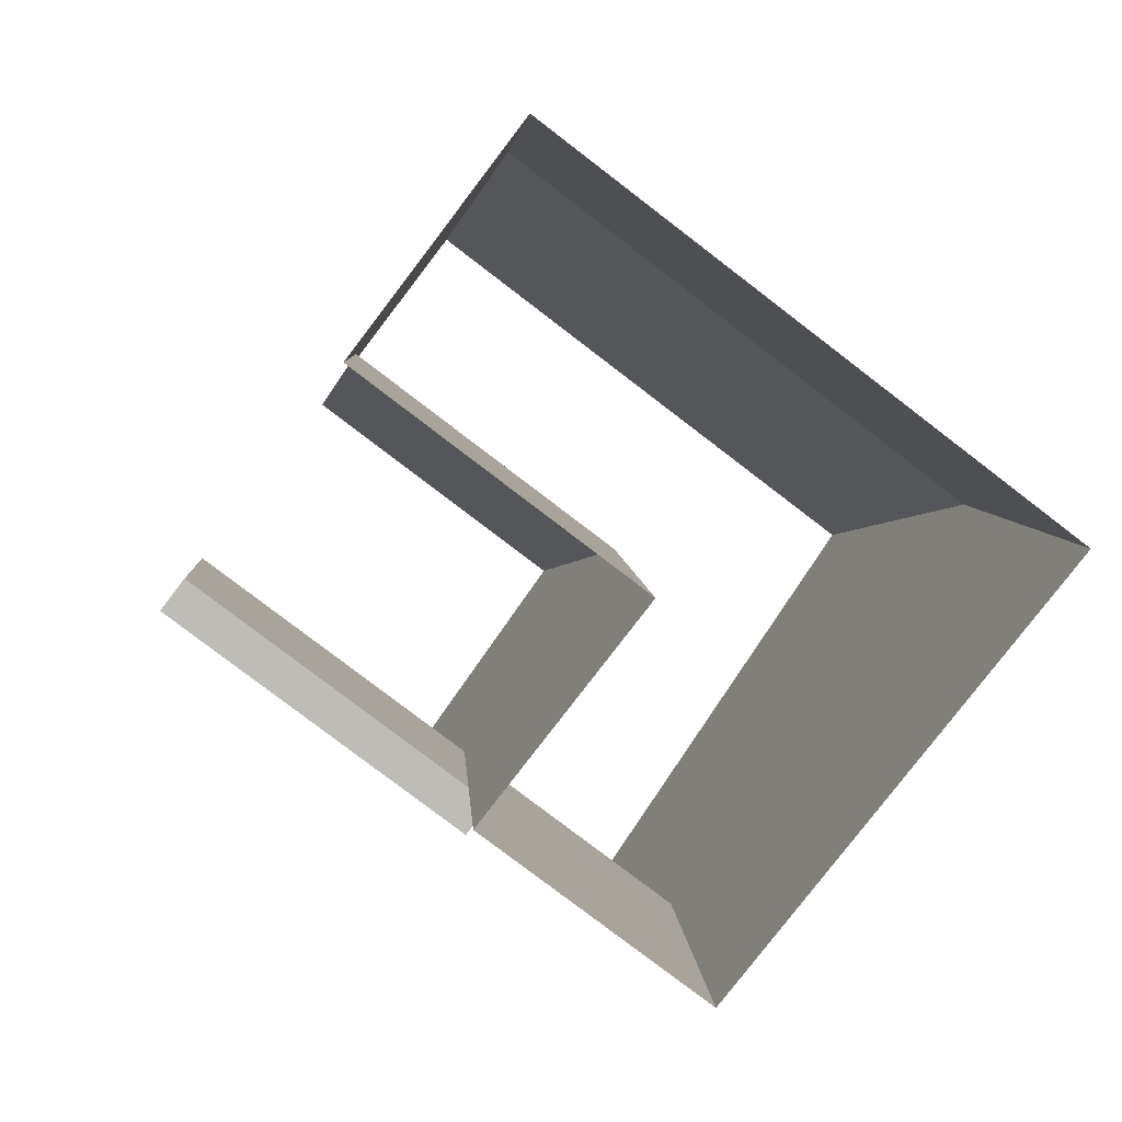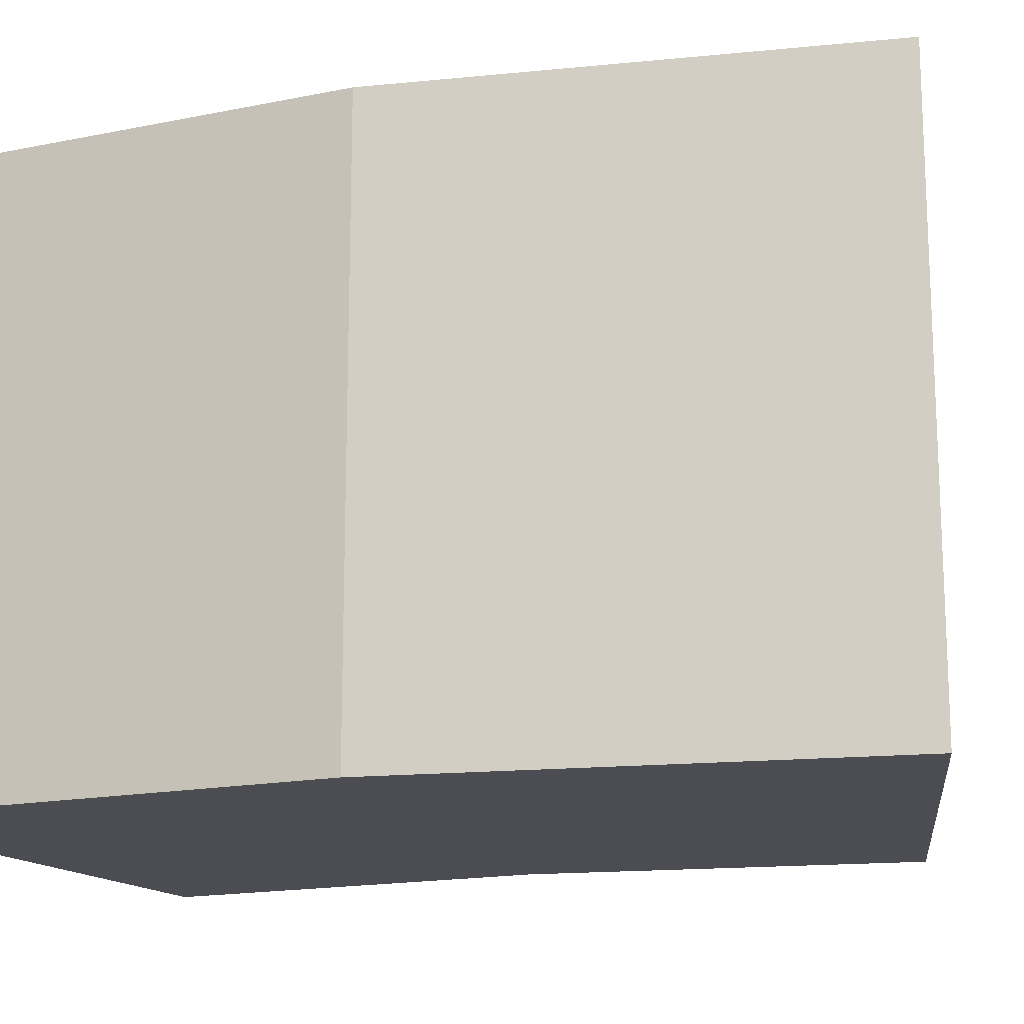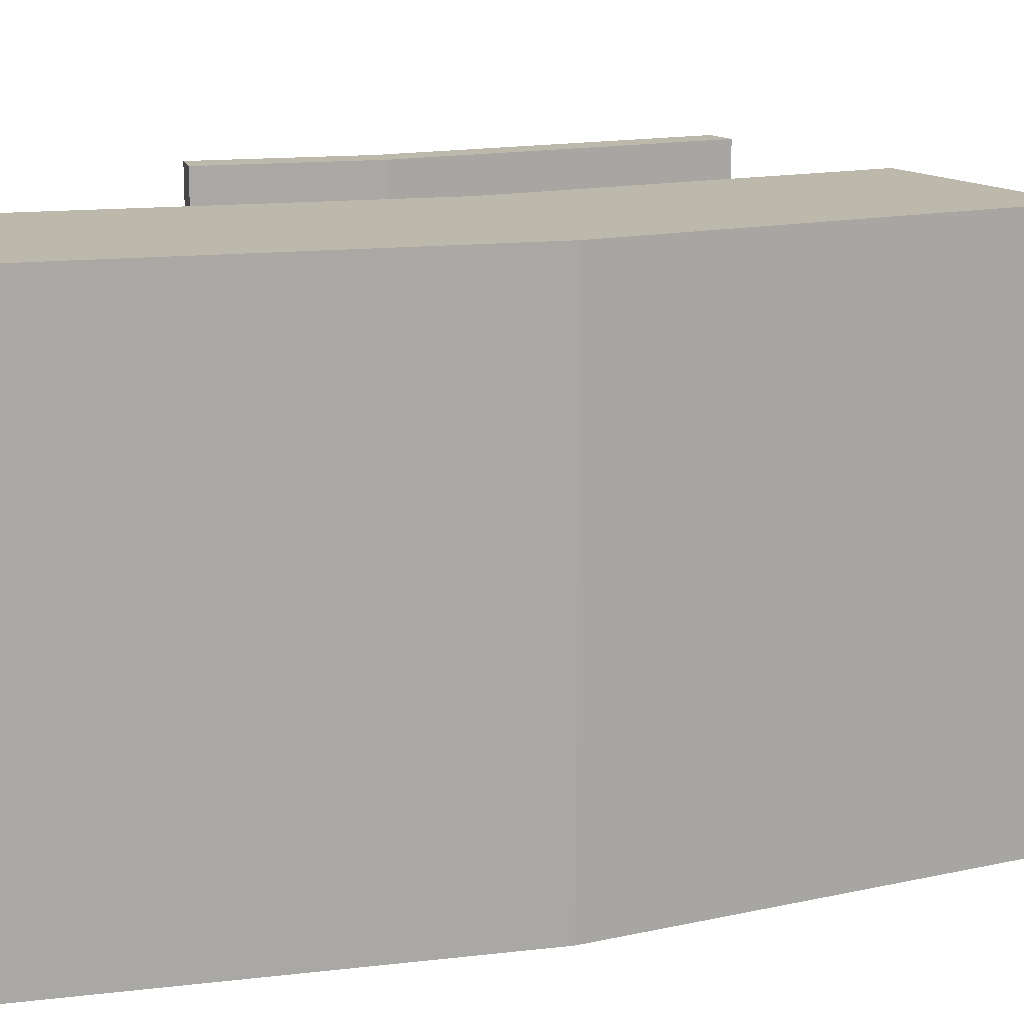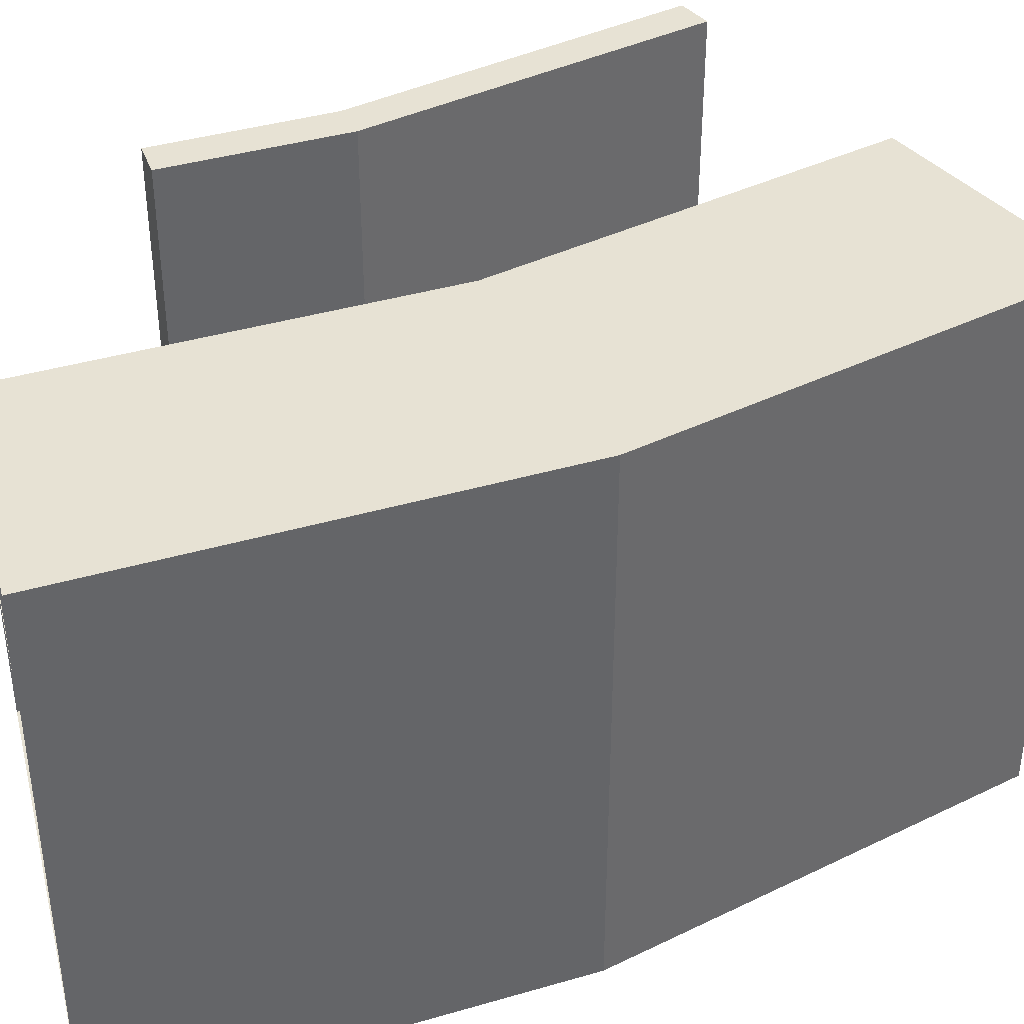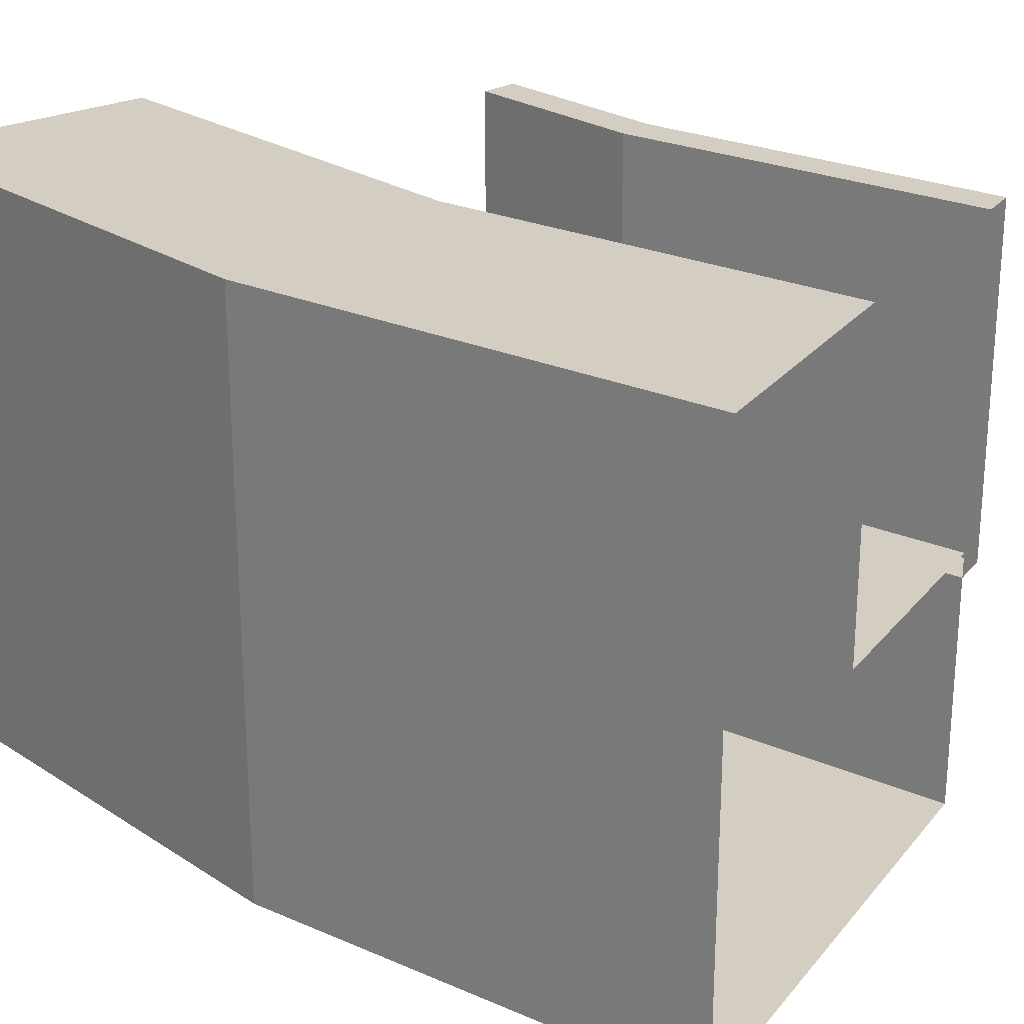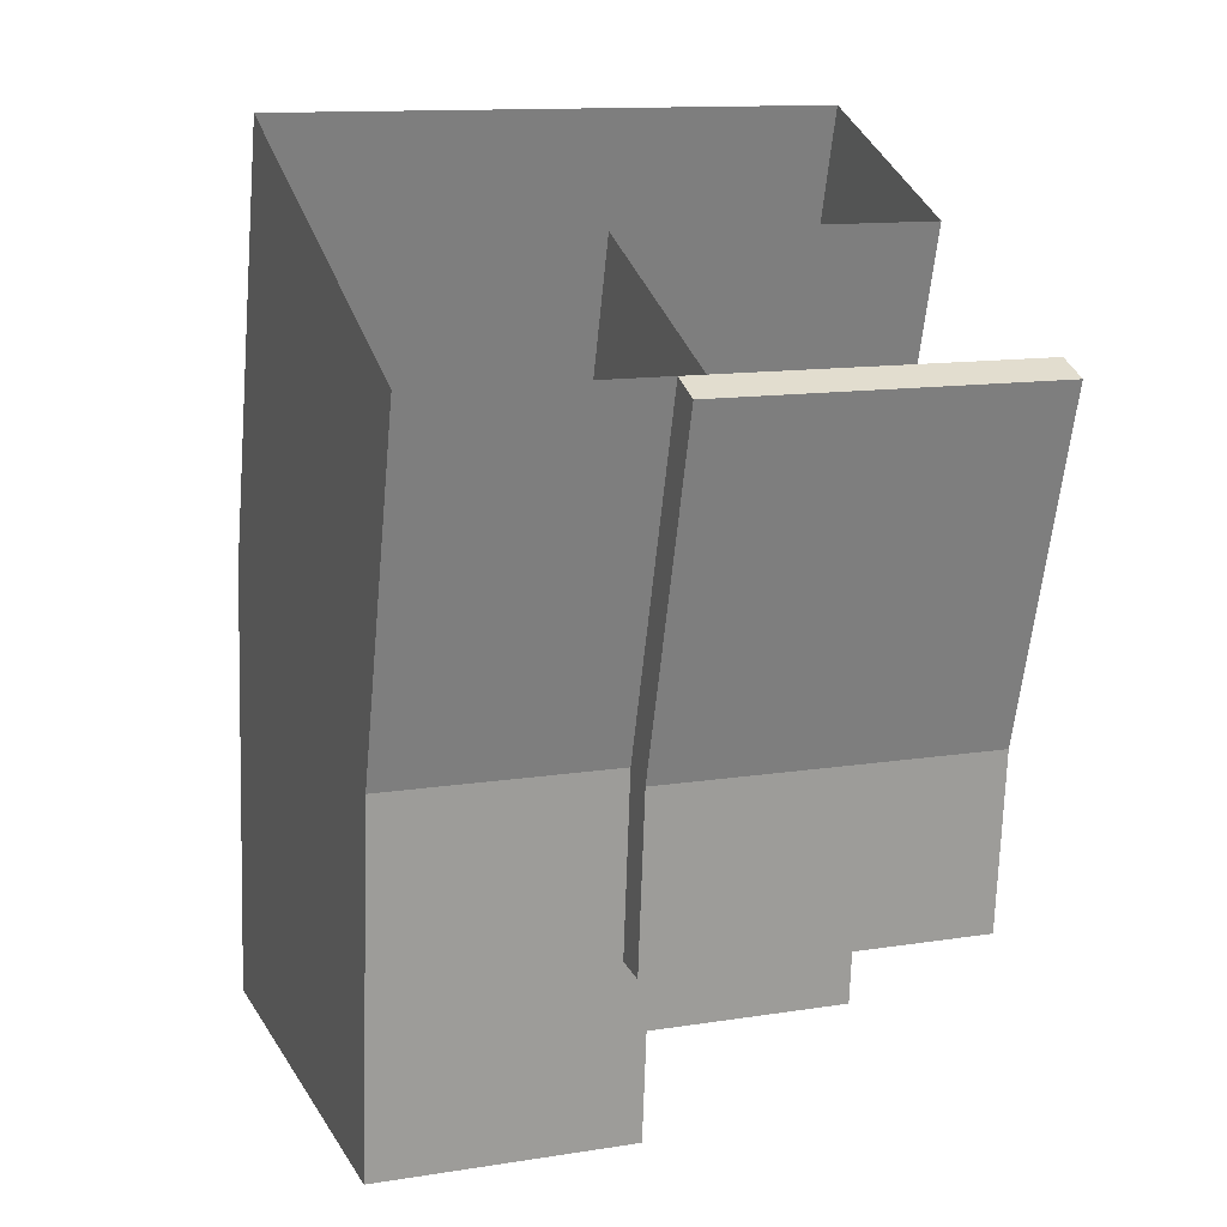
<metadata>
{"format":"obj","ext":"obj","renderer":"f3d","projection":"perspective","resolution":1024,"background":"white","views":[{"elev":-79.7,"azim":-127.4,"up":"+Z"},{"elev":-16.4,"azim":-61.5,"up":"+Y"},{"elev":14.7,"azim":-98.4,"up":"+Y"},{"elev":39.8,"azim":-104.2,"up":"+Y"},{"elev":25.2,"azim":-38.0,"up":"+Y"},{"elev":12.9,"azim":70.2,"up":"+Z"}]}
</metadata>
<code>
g Cylinder.002_Cylinder.001
v -30.41 9.101 -2.1e-05
v -34.47 4.898 -2.3e-05
v -33.81 14.3 6.725
v -34.47 14.3 -2.3e-05
v -30.12 8.7 2.967
v -30.12 9.101 2.967
v -30.12 4.898 2.967
v -38.16 14.3 3.758
v -38.16 4.897 3.758
v -34.14 14.3 3.362
v -34.14 9.101 3.362
v -29.53 9.101 2.908
v -29.53 8.7 2.908
v -34.14 4.898 3.362
v -37.79 4.897 7.516
v -37.79 14.3 7.516
v -38.53 14.3 -2.6e-05
v -28.1 8.7 11.64
v -29.24 9.101 5.817
v -27.55 9.101 11.41
v -29.83 9.101 5.934
v -29.83 14.3 5.934
v -33.81 4.898 6.725
v -33.81 9.101 6.725
v -29.24 8.7 5.817
v -30.41 8.7 -2.1e-05
v -29.83 8.7 5.934
v -30.41 4.898 -2.1e-05
v -28.1 14.3 11.64
v -28.1 4.898 11.64
v -29.83 4.898 5.934
v -30.12 14.3 2.967
v -29.53 14.3 2.908
v -27.55 8.7 11.41
v -29.24 14.3 5.817
v -38.53 4.897 -2.6e-05
v -27.55 14.3 11.41
v -34.47 9.101 -2.3e-05
v -35.6 14.3 14.74
v -35.6 4.897 14.74
v -31.85 4.898 13.19
v -31.85 14.3 13.19
v -31.85 9.101 13.19
v -28.1 9.101 11.64
f 7 5 27
f 7 27 31
f 26 1 6
f 26 6 5
f 42 43 24
f 42 24 3
f 38 4 10
f 38 10 11
f 44 18 34
f 44 34 20
f 44 21 24
f 44 24 43
f 11 24 21
f 11 21 6
f 31 30 41
f 31 41 23
f 16 39 42
f 16 42 3
f 8 16 3
f 8 3 10
f 40 39 16
f 40 16 15
f 9 8 17
f 9 17 36
f 7 31 23
f 7 23 14
f 11 10 3
f 11 3 24
f 9 36 2
f 9 2 14
f 6 1 38
f 6 38 11
f 18 30 31
f 18 31 27
f 40 15 23
f 40 23 41
f 28 7 14
f 28 14 2
f 17 8 10
f 17 10 4
f 15 9 14
f 15 14 23
f 15 16 8
f 15 8 9
f 28 26 5
f 28 5 7
f 12 13 5
f 12 5 6
f 13 25 27
f 13 27 5
f 20 34 25
f 20 25 19
f 13 12 19
f 13 19 25
f 29 22 21
f 29 21 44
f 18 27 25
f 18 25 34
f 37 35 22
f 37 22 29
f 32 22 35
f 32 35 33
f 33 35 19
f 33 19 12
f 44 20 37
f 44 37 29
f 20 19 35
f 20 35 37
f 32 33 12
f 32 12 6
f 6 21 22
f 6 22 32

</code>
